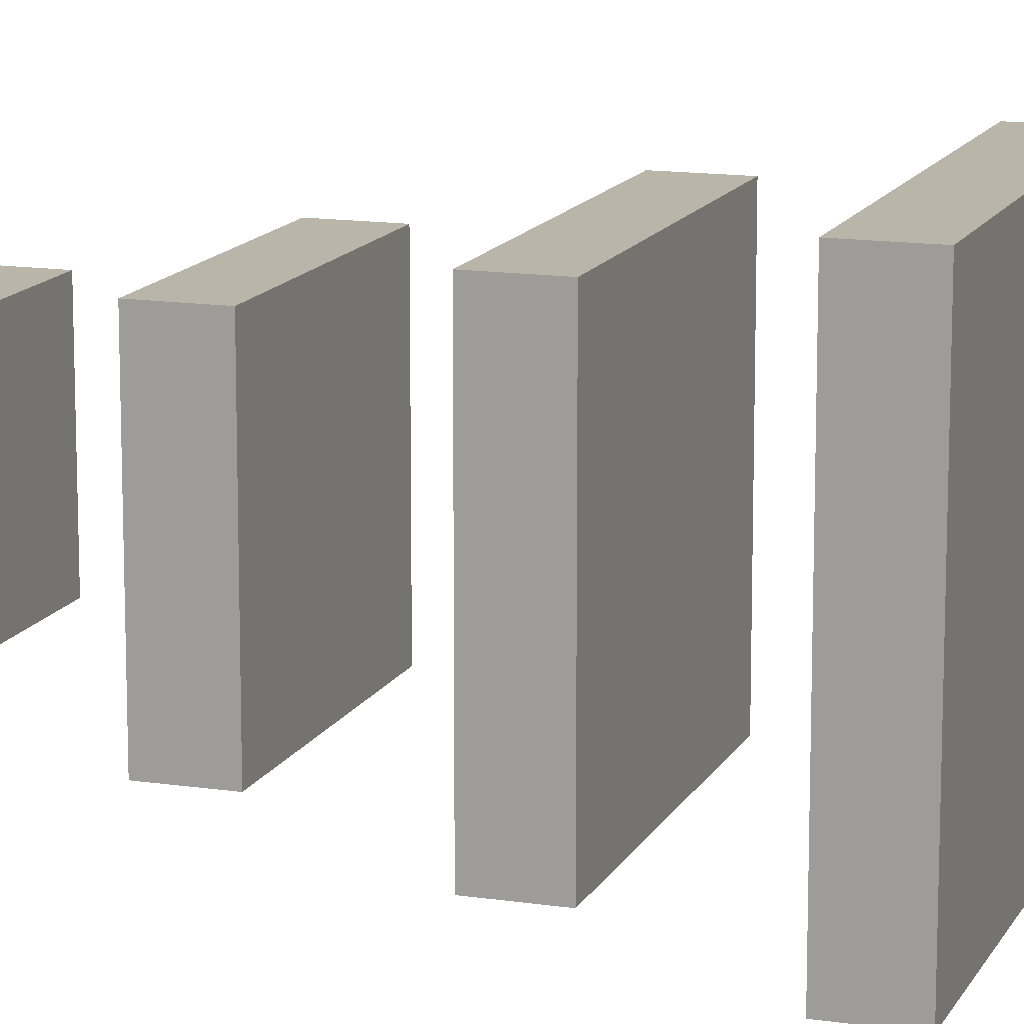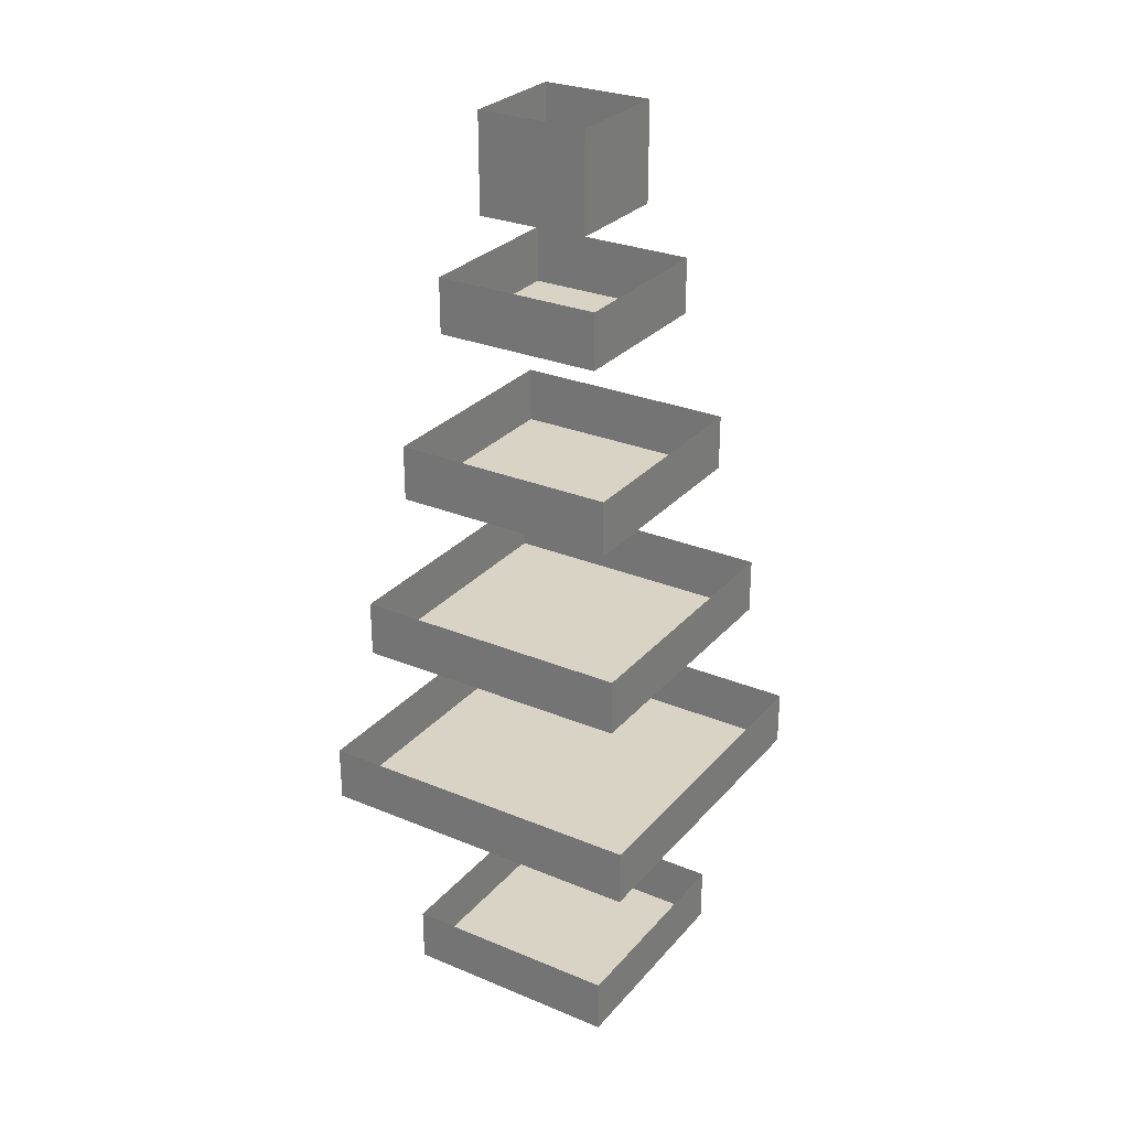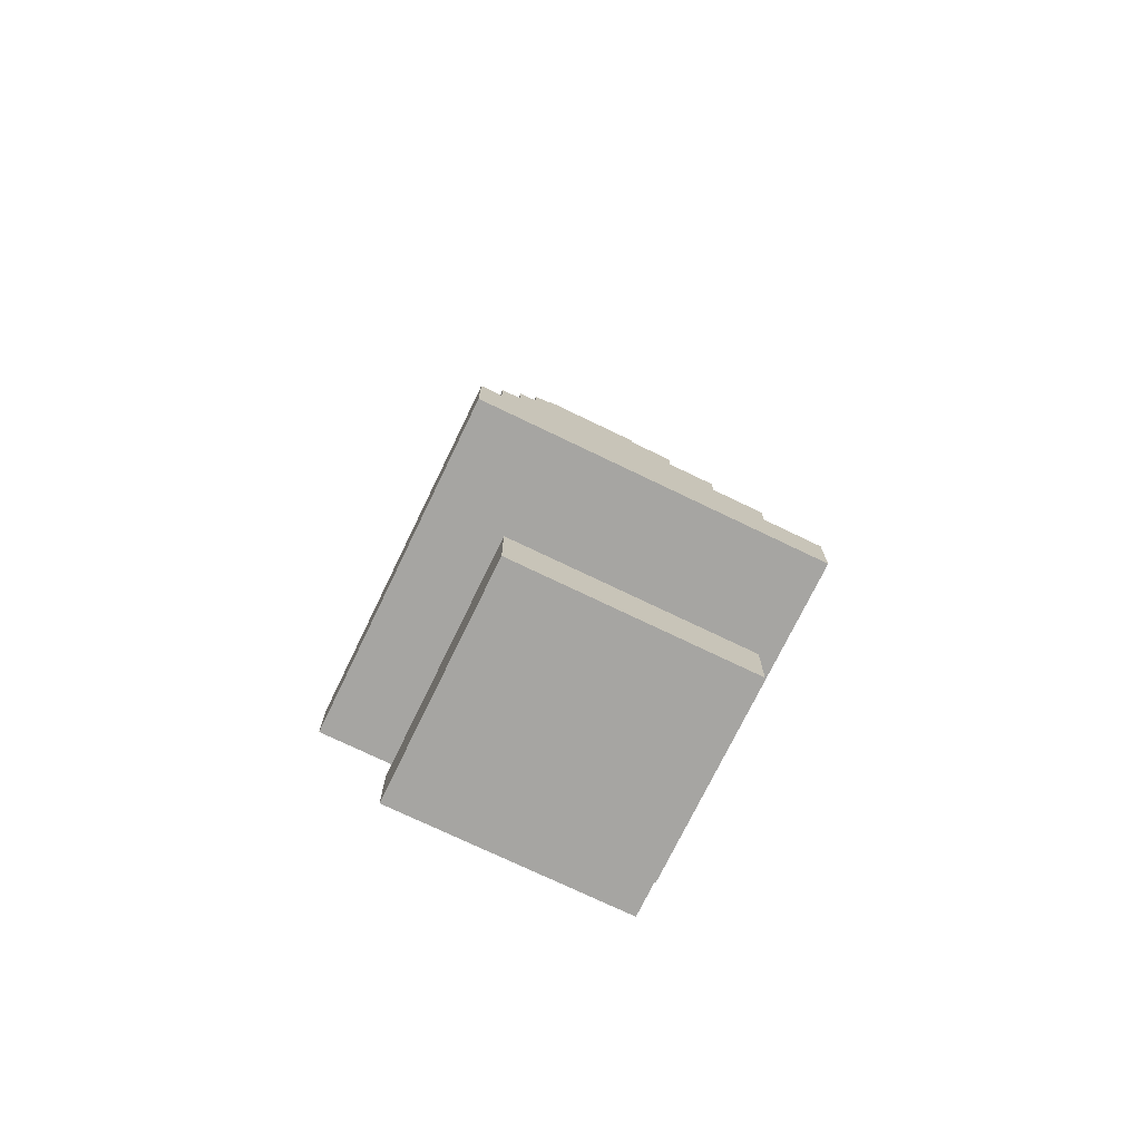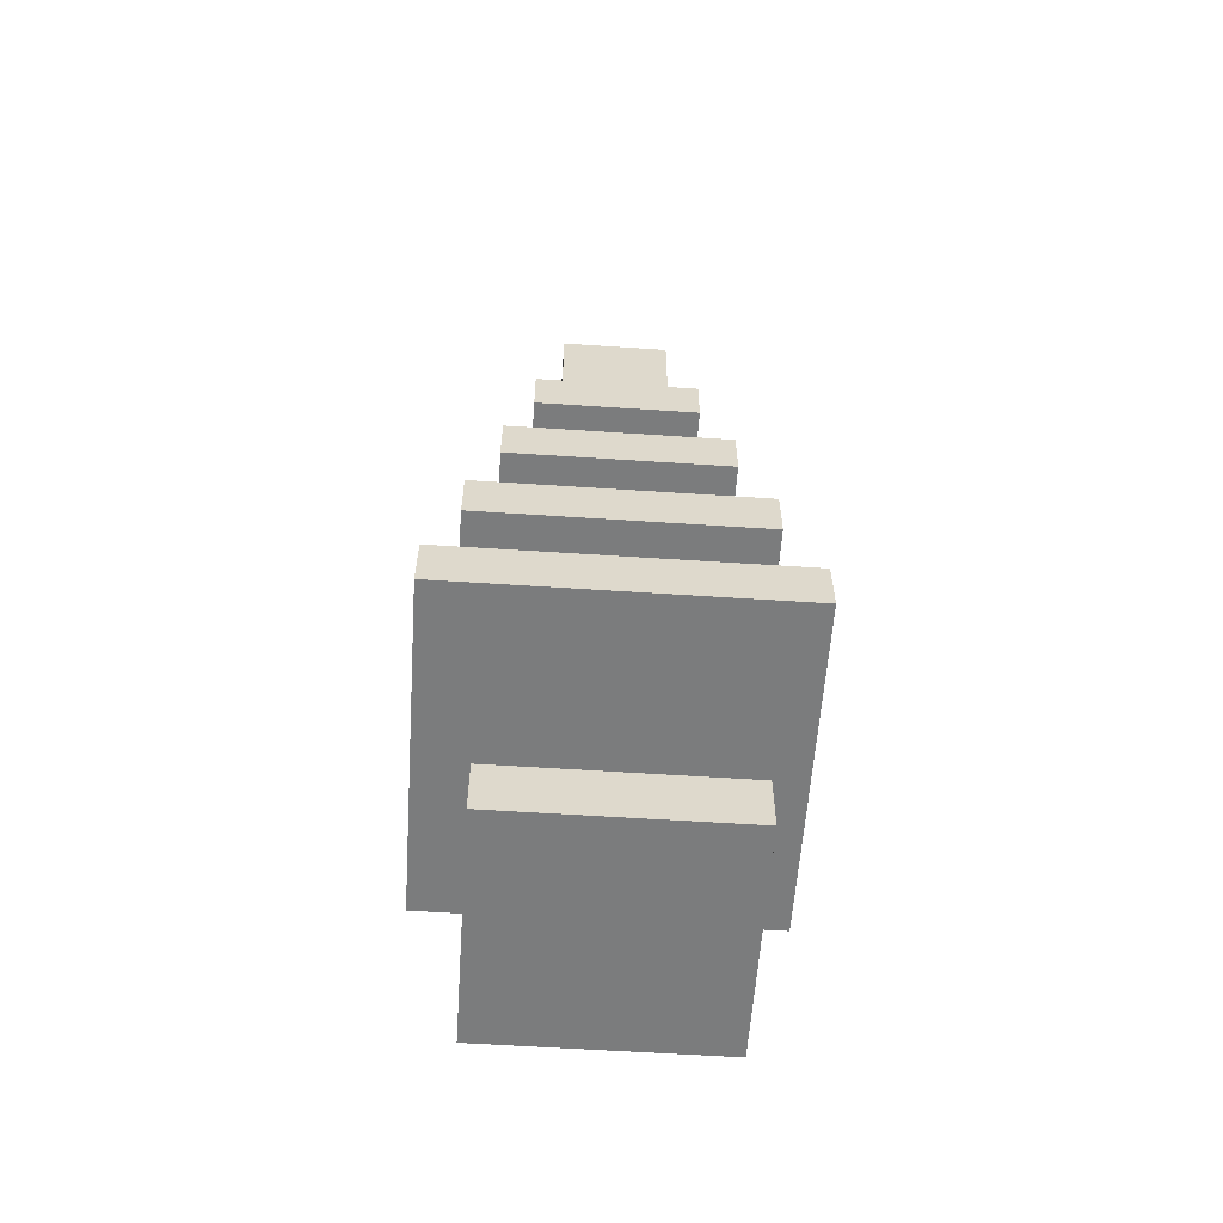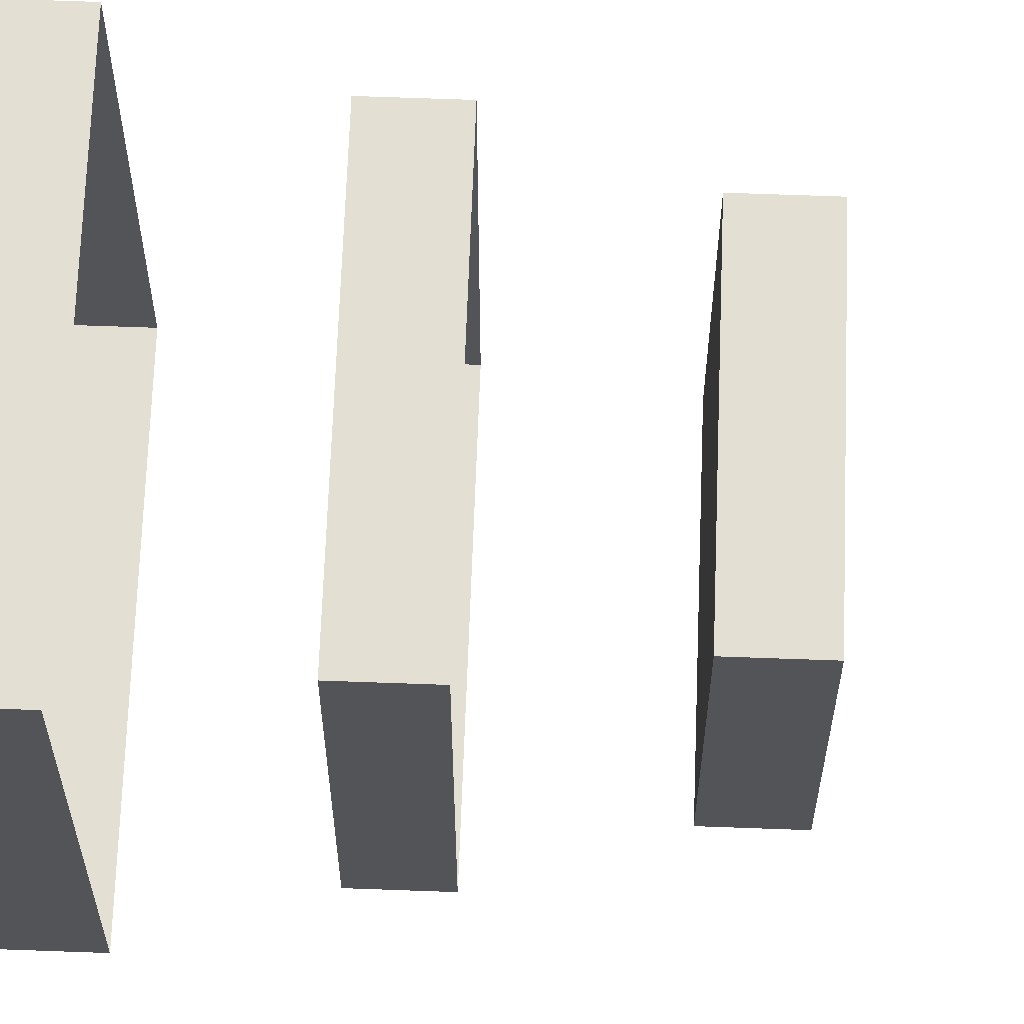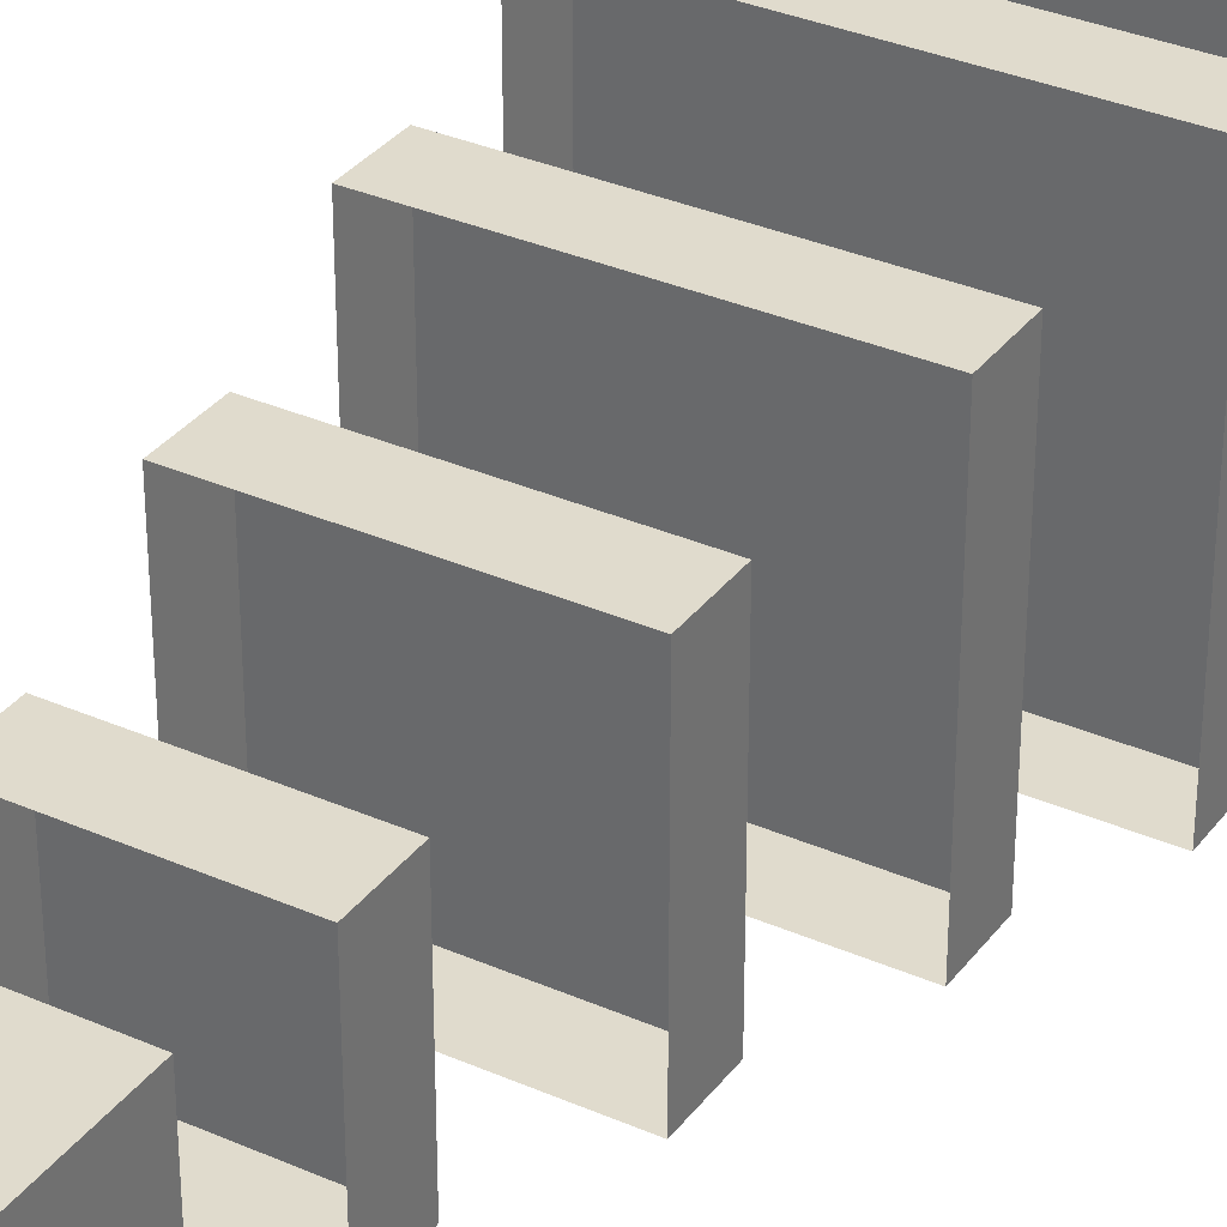
<metadata>
{"format":"obj","ext":"obj","renderer":"f3d","projection":"perspective","resolution":1024,"background":"white","views":[{"elev":13.6,"azim":-71.2,"up":"+Z"},{"elev":28.3,"azim":-57.9,"up":"+Y"},{"elev":-73.6,"azim":64.2,"up":"+Y"},{"elev":-58.7,"azim":176.1,"up":"+Y"},{"elev":66.9,"azim":92.1,"up":"+Z"},{"elev":33.3,"azim":-148.9,"up":"+Z"}]}
</metadata>
<code>
o Plane.001
v -10 12 10
v 10 12 10
v -10 12 -10
v 10 12 -10
v -10 16 -10
v 10 16 -10
v -10 16 10
v -10 16 -10
v -10 16 10
v 10 16 10
v 10 16 10
v 10 16 -10
f 1 2 4 3
f 3 4 6 5
f 1 3 8 7
f 2 1 9 10
f 4 2 11 12
o Plane.002
v -6 36 6
v 6 36 6
v -6 36 -6
v 6 36 -6
v -6 40 -6
v 6 40 -6
v -6 40 6
v -6 40 -6
v -6 40 6
v 6 40 6
v 6 40 6
v 6 40 -6
f 13 14 16 15
f 15 16 18 17
f 13 15 20 19
f 14 13 21 22
f 16 14 23 24
o Plane.003
v -8 24 8
v 8 24 8
v -8 24 -8
v 8 24 -8
v -8 28 -8
v 8 28 -8
v -8 28 8
v -8 28 -8
v -8 28 8
v 8 28 8
v 8 28 8
v 8 28 -8
f 25 26 28 27
f 27 28 30 29
f 25 27 32 31
f 26 25 33 34
f 28 26 35 36
o Plane.004
v -12 0 12
v 12 0 12
v -12 0 -12
v 12 0 -12
v -12 4 -12
v 12 4 -12
v -12 4 12
v -12 4 -12
v -12 4 12
v 12 4 12
v 12 4 12
v 12 4 -12
f 37 38 40 39
f 39 40 42 41
f 37 39 44 43
f 38 37 45 46
f 40 38 47 48
o Plane.005
v -8 -16 8
v 8 -16 8
v -8 -16 -8
v 8 -16 -8
v -8 -12 -8
v 8 -12 -8
v -8 -12 8
v -8 -12 -8
v -8 -12 8
v 8 -12 8
v 8 -12 8
v 8 -12 -8
f 49 50 52 51
f 51 52 54 53
f 49 51 56 55
f 50 49 57 58
f 52 50 59 60
o Plane.006_Plane.007
v -4 44 4
v 4 44 4
v -4 44 -4
v 4 44 -4
v -4 51 -4
v 4 51 -4
v -4 51 4
v -4 51 -4
v -4 51 4
v 4 51 4
v 4 51 4
v 4 51 -4
f 61 62 64 63
f 63 64 66 65
f 61 63 68 67
f 62 61 69 70
f 64 62 71 72

</code>
